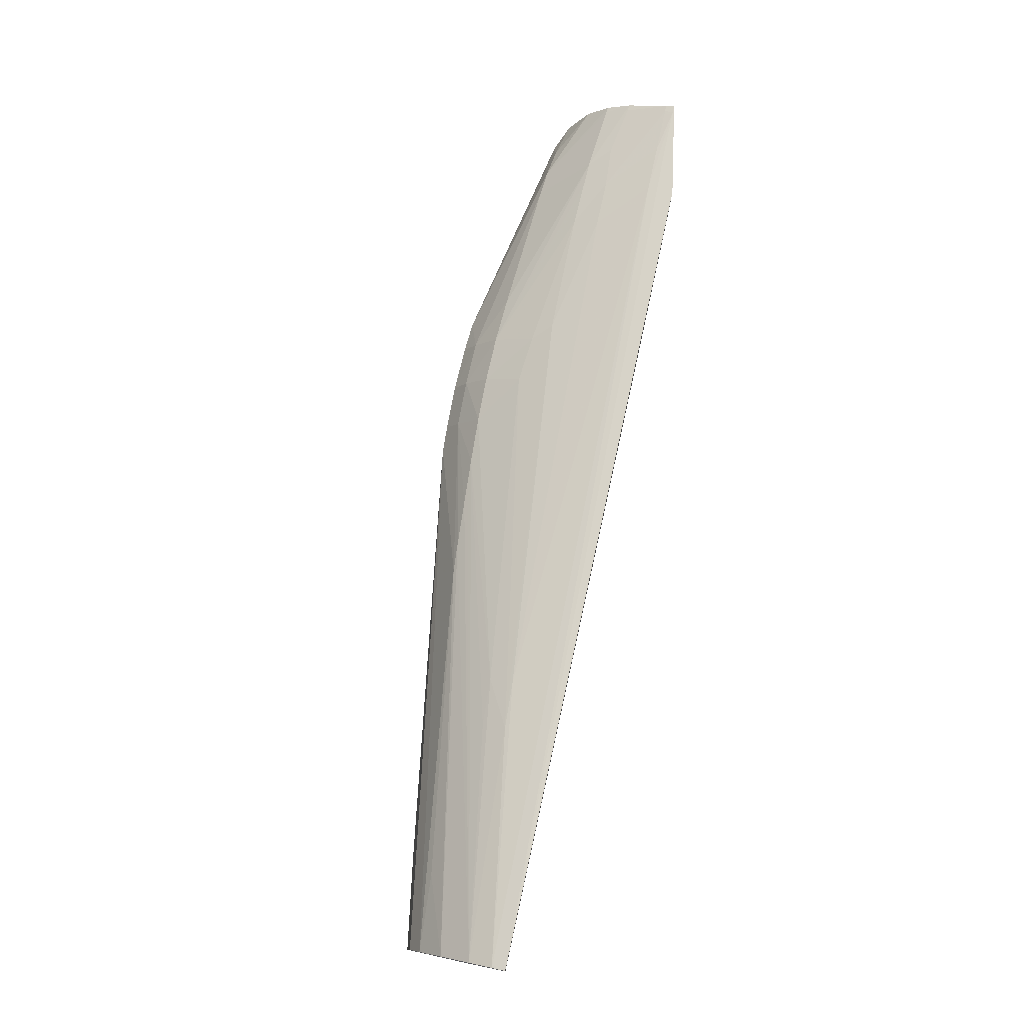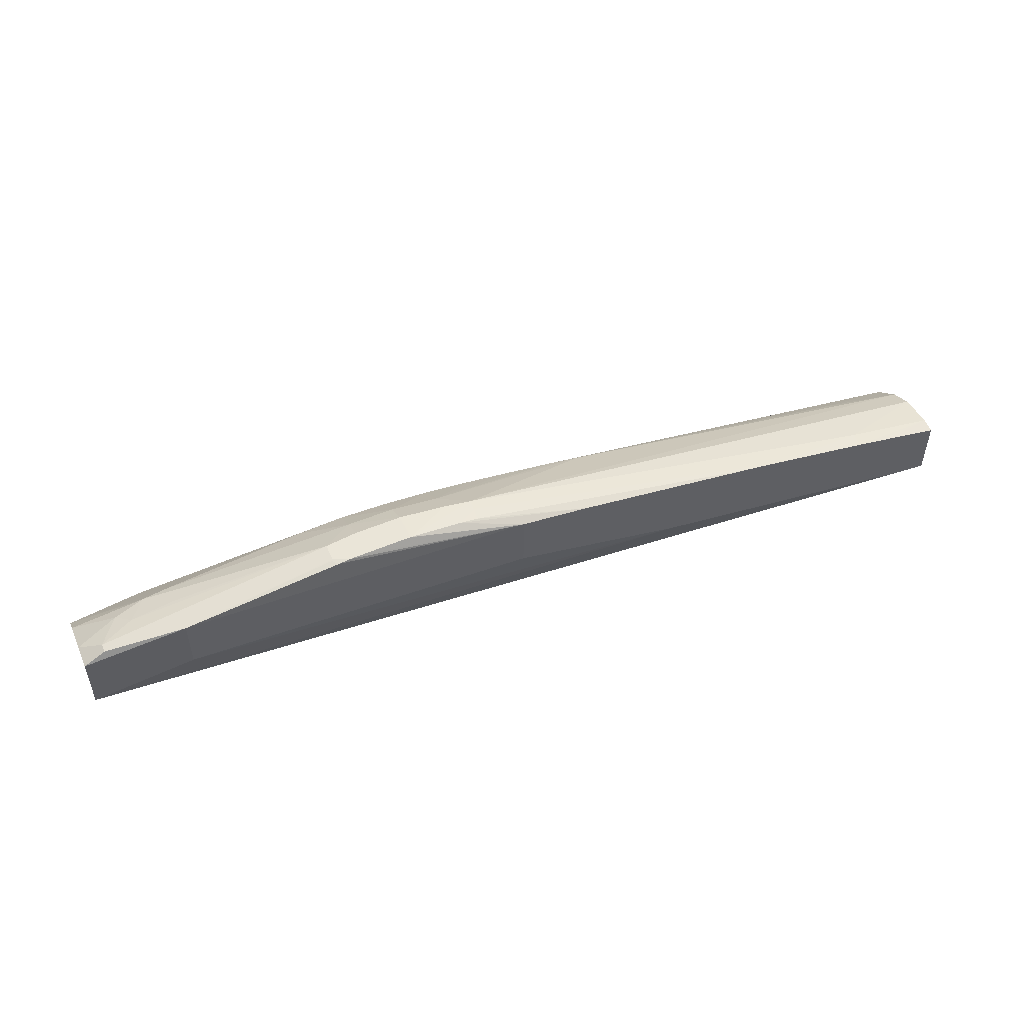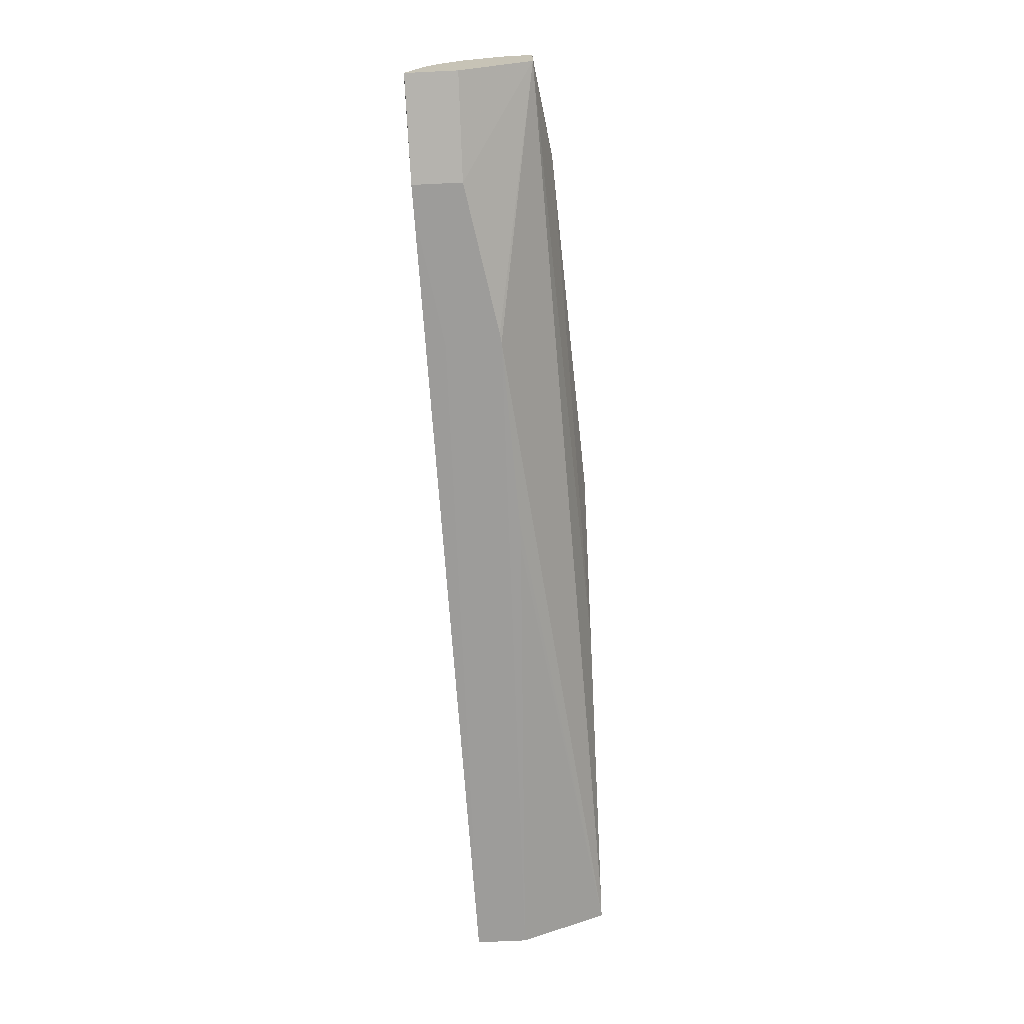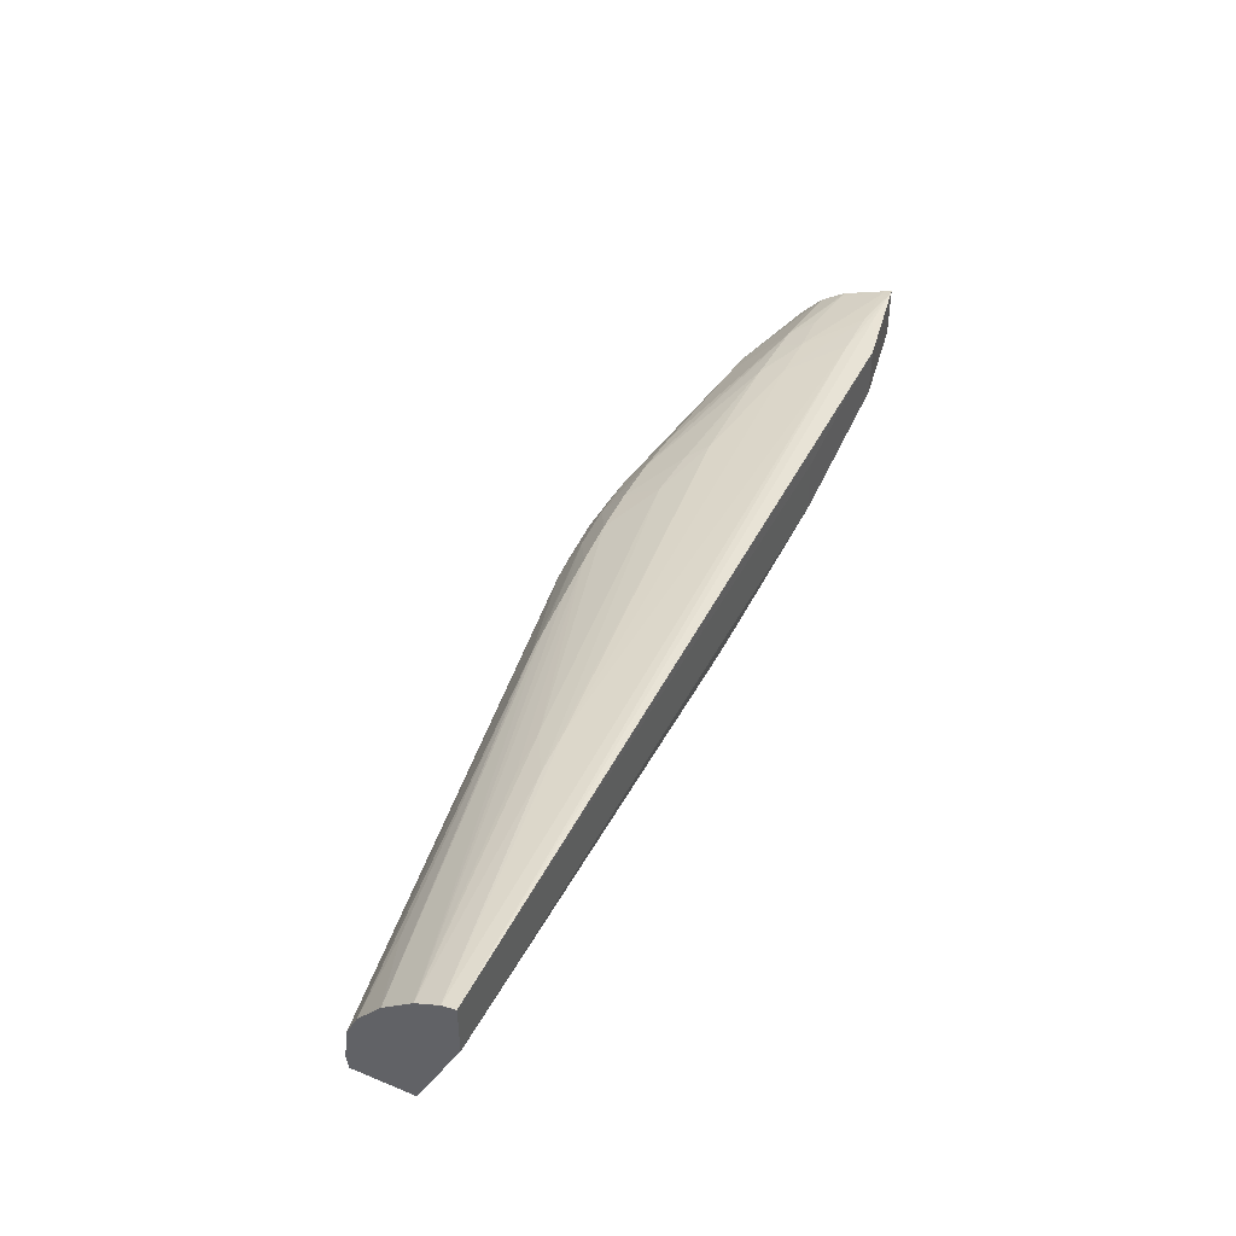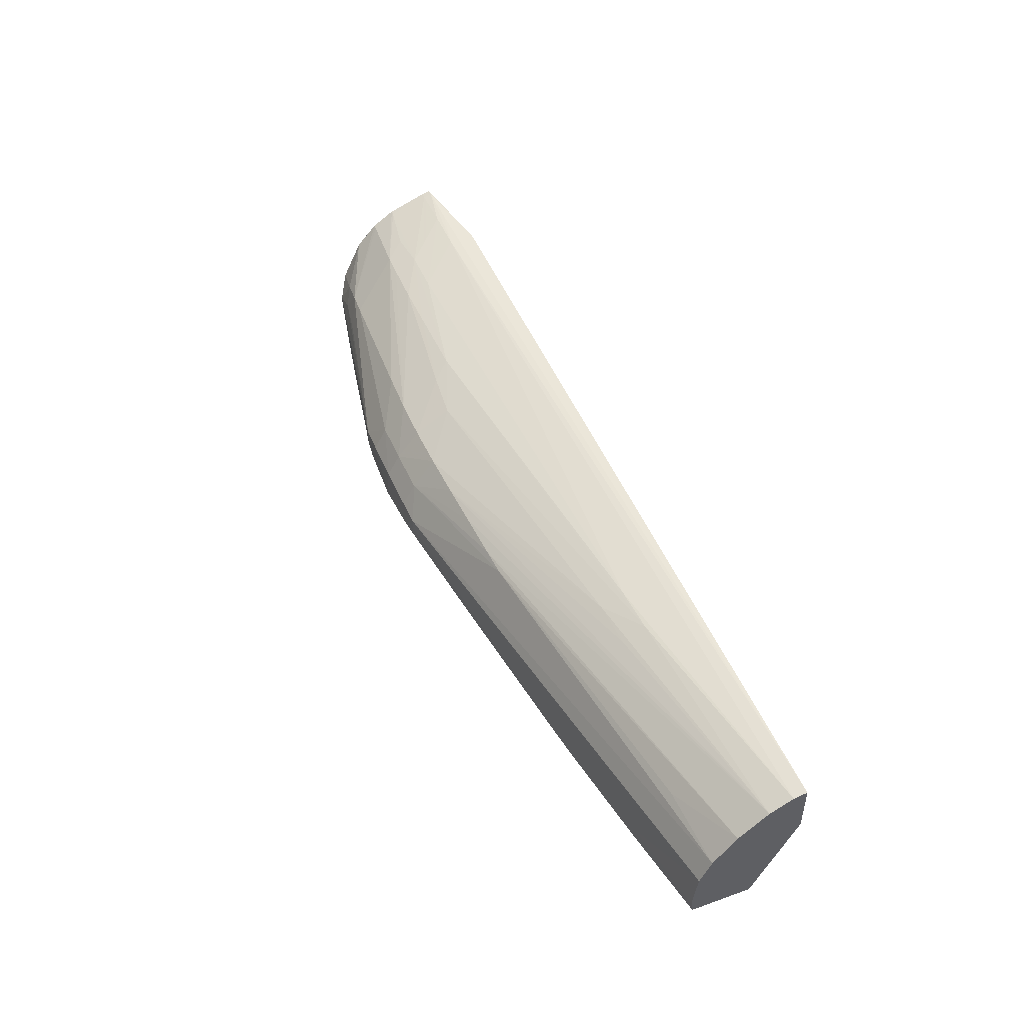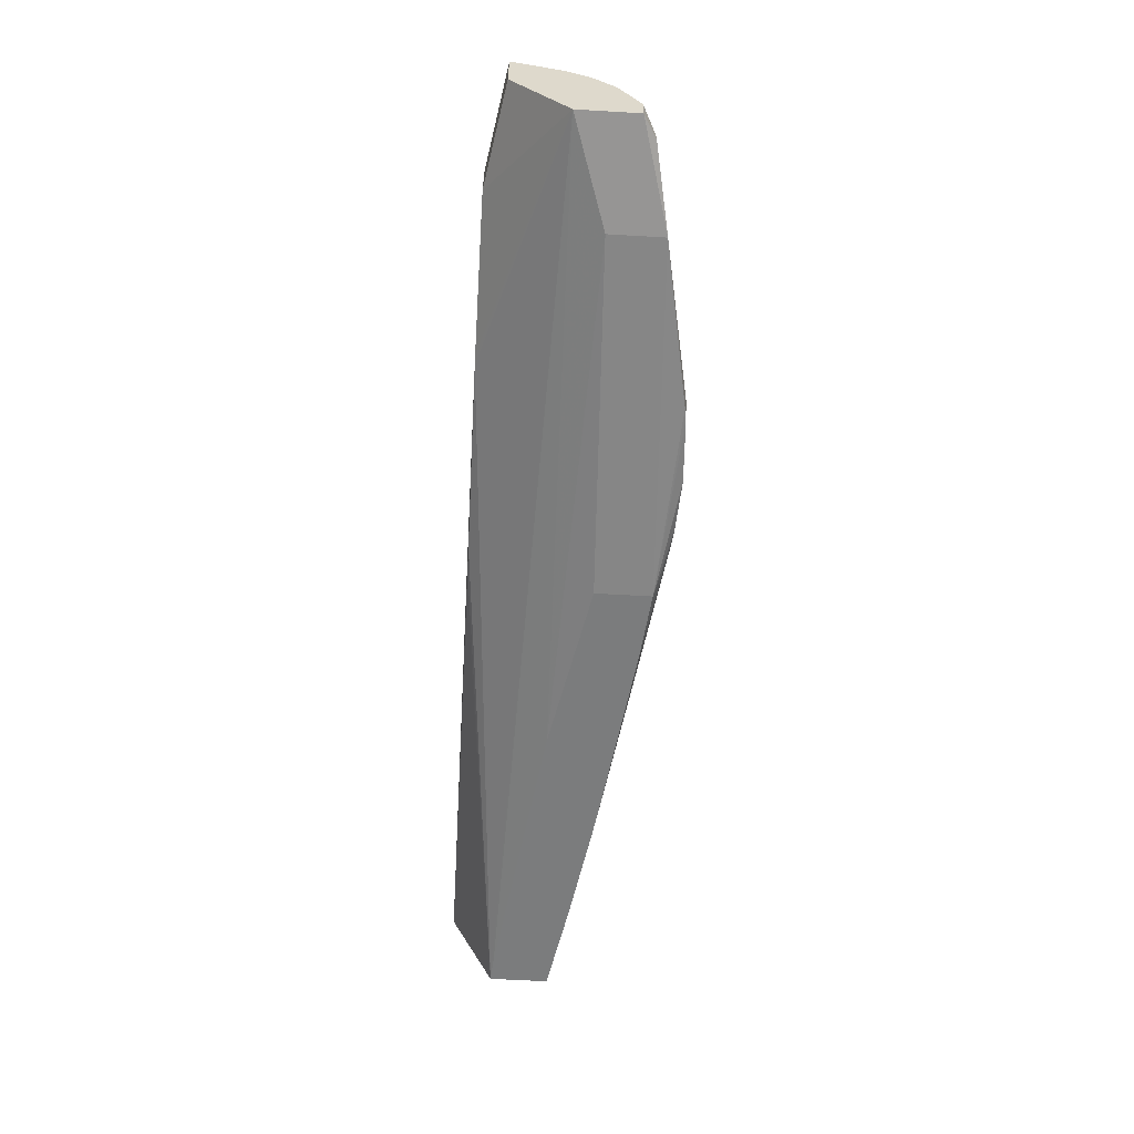
<metadata>
{"format":"obj","ext":"obj","renderer":"f3d","projection":"perspective","resolution":1024,"background":"white","views":[{"elev":74.8,"azim":-77.6,"up":"+Z"},{"elev":50.6,"azim":156.9,"up":"+Y"},{"elev":-70.1,"azim":92.7,"up":"+Y"},{"elev":43.9,"azim":-64.5,"up":"+Z"},{"elev":47.0,"azim":-112.0,"up":"+Z"},{"elev":-58.6,"azim":86.5,"up":"+Z"}]}
</metadata>
<code>
v -0.05793 0.1736 0.01025
v -0.0603 0.1732 0.009933
v -0.05795 0.1736 0.01025
v -0.05793 0.1736 0.01085
v -0.05696 0.1736 0.01083
v -0.05639 0.1735 0.01077
v -0.05631 0.1735 0.01076
v -0.05688 0.1736 0.01025
v -0.05903 0.1735 0.01025
v -0.059 0.1735 0.01025
v -0.05663 0.1735 0.01025
v -0.05639 0.1735 0.01025
v -0.05315 0.1729 0.01037
v -0.0603 0.1721 0.009933
v -0.06177 0.1731 0.009933
v -0.05889 0.1735 0.01079
v -0.05943 0.1735 0.01073
v -0.05889 0.1733 0.01127
v -0.05793 0.1733 0.01133
v -0.05696 0.1733 0.01131
v -0.05639 0.1735 0.01084
v -0.05257 0.1726 0.01169
v -0.05312 0.1728 0.01119
v -0.05221 0.1726 0.01119
v -0.05151 0.1726 0.01088
v -0.05631 0.1735 0.01039
v -0.05939 0.1735 0.01025
v -0.05943 0.1735 0.0105
v -0.05627 0.1735 0.01037
v -0.05315 0.1718 0.01037
v -0.05151 0.1726 0.01069
v -0.05106 0.1723 0.01069
v -0.06387 0.1714 0.009933
v -0.06557 0.1726 0.009933
v -0.06628 0.1724 0.009933
v -0.0685 0.1721 0.01023
v -0.07042 0.1717 0.01095
v -0.07042 0.1715 0.01144
v -0.06234 0.1726 0.01169
v -0.06177 0.1726 0.01174
v -0.06081 0.1727 0.0118
v -0.0603 0.1727 0.01182
v -0.05985 0.1727 0.01185
v -0.05889 0.1728 0.01189
v -0.05793 0.1728 0.01191
v -0.05696 0.1728 0.01192
v -0.056 0.1728 0.0119
v -0.05312 0.1726 0.01173
v -0.05193 0.1725 0.01152
v -0.05119 0.1715 0.01255
v -0.05106 0.1715 0.01253
v -0.05106 0.1719 0.01205
v -0.05106 0.1723 0.01119
v -0.05106 0.1711 0.01069
v -0.06984 0.1706 0.009933
v -0.0685 0.1721 0.009933
v -0.07042 0.1718 0.01022
v -0.07042 0.171 0.01201
v -0.06883 0.1716 0.01164
v -0.07042 0.1704 0.0125
v -0.06561 0.1712 0.01239
v -0.06465 0.1712 0.01244
v -0.05793 0.1721 0.01236
v -0.05696 0.172 0.01244
v -0.05408 0.1716 0.01266
v -0.05312 0.1716 0.01264
v -0.05261 0.1716 0.01264
v -0.05106 0.171 0.01284
v -0.05106 0.17 0.01215
v -0.05315 0.1696 0.01216
v -0.0562 0.1696 0.0116
v -0.05639 0.1696 0.01157
v -0.07042 0.1705 0.009933
v -0.06917 0.172 0.009933
v -0.07042 0.1717 0.009933
v -0.07042 0.1699 0.01273
v -0.06561 0.1707 0.01266
v -0.05663 0.1716 0.01264
v -0.05504 0.1716 0.01265
v -0.05312 0.1711 0.01286
v -0.05223 0.1712 0.01281
v -0.05119 0.171 0.01284
v -0.05106 0.1701 0.01314
v -0.05106 0.17 0.01319
v -0.05315 0.1696 0.01317
v -0.05639 0.1696 0.01231
v -0.07042 0.1696 0.01172
v -0.06125 0.1696 0.0114
v -0.06081 0.1696 0.01138
v -0.0603 0.1696 0.01138
v -0.07042 0.1696 0.01278
v -0.05312 0.1701 0.01313
v -0.06465 0.1707 0.01268
v -0.05408 0.1711 0.01285
v -0.05215 0.1701 0.01315
v -0.05119 0.1701 0.01315
v -0.05116 0.17 0.0132
v -0.05408 0.1696 0.01309
v -0.0512 0.17 0.0132
v -0.05215 0.17 0.01318
v -0.05639 0.1696 0.0127
f 1 2 3
f 1 3 4
f 1 4 5
f 1 5 6
f 1 6 7
f 1 7 8
f 1 8 2
f 2 9 10
f 2 10 3
f 2 8 11
f 2 11 12
f 2 12 13
f 2 13 30
f 2 30 14
f 2 14 33
f 2 33 55
f 2 55 73
f 2 73 75
f 2 75 74
f 2 74 56
f 2 56 35
f 2 35 34
f 2 34 15
f 2 15 9
f 3 16 4
f 3 10 17
f 3 17 16
f 4 16 18
f 4 18 19
f 4 19 20
f 4 20 5
f 5 20 21
f 5 21 6
f 6 21 7
f 7 22 23
f 7 23 24
f 7 24 25
f 7 25 13
f 7 13 26
f 7 26 11
f 7 11 8
f 7 21 22
f 9 15 27
f 9 27 28
f 9 28 17
f 9 17 10
f 11 26 29
f 11 29 12
f 12 29 13
f 13 29 26
f 13 25 31
f 13 31 32
f 13 32 54
f 13 54 30
f 14 30 33
f 15 34 27
f 16 17 18
f 17 28 35
f 17 35 36
f 17 36 37
f 17 37 38
f 17 38 39
f 17 39 18
f 18 39 40
f 18 40 41
f 18 41 42
f 18 42 43
f 18 43 44
f 18 44 19
f 19 45 46
f 19 46 20
f 19 44 45
f 20 46 47
f 20 47 48
f 20 48 21
f 21 48 22
f 22 49 24
f 22 24 23
f 22 48 50
f 22 50 51
f 22 51 52
f 22 52 49
f 24 49 25
f 25 49 53
f 25 53 31
f 27 34 35
f 27 35 28
f 30 54 33
f 31 53 32
f 32 53 52
f 32 52 51
f 32 51 68
f 32 68 83
f 32 83 84
f 32 84 69
f 32 69 54
f 33 54 55
f 35 56 36
f 36 56 57
f 36 57 37
f 37 57 75
f 37 75 73
f 37 73 87
f 37 87 91
f 37 91 76
f 37 76 60
f 37 60 58
f 37 58 38
f 38 58 59
f 38 59 39
f 39 59 58
f 39 58 40
f 40 58 60
f 40 60 41
f 41 60 42
f 42 60 43
f 43 60 61
f 43 61 62
f 43 62 44
f 44 62 63
f 44 63 45
f 45 63 64
f 45 64 46
f 46 64 65
f 46 65 66
f 46 66 67
f 46 67 47
f 47 67 48
f 48 67 50
f 49 52 53
f 50 68 51
f 50 67 68
f 54 69 70
f 54 70 71
f 54 71 72
f 54 72 73
f 54 73 55
f 56 74 57
f 57 74 75
f 60 76 77
f 60 77 62
f 60 62 61
f 62 77 63
f 63 78 64
f 63 77 78
f 64 78 79
f 64 79 65
f 65 79 80
f 65 80 66
f 66 80 67
f 67 80 81
f 67 81 82
f 67 82 68
f 68 82 83
f 69 84 85
f 69 85 70
f 70 85 98
f 70 98 101
f 70 101 86
f 70 86 72
f 70 72 71
f 72 86 87
f 72 87 88
f 72 88 89
f 72 89 90
f 72 90 73
f 73 90 89
f 73 89 88
f 73 88 87
f 76 91 92
f 76 92 93
f 76 93 77
f 77 93 78
f 78 93 94
f 78 94 80
f 78 80 79
f 80 95 96
f 80 96 82
f 80 82 81
f 80 94 95
f 82 96 83
f 83 96 97
f 83 97 84
f 84 97 85
f 85 97 99
f 85 99 100
f 85 100 91
f 85 91 98
f 86 101 91
f 86 91 87
f 91 101 98
f 91 100 92
f 92 100 99
f 92 99 95
f 92 95 94
f 92 94 93
f 95 99 96
f 96 99 97

</code>
